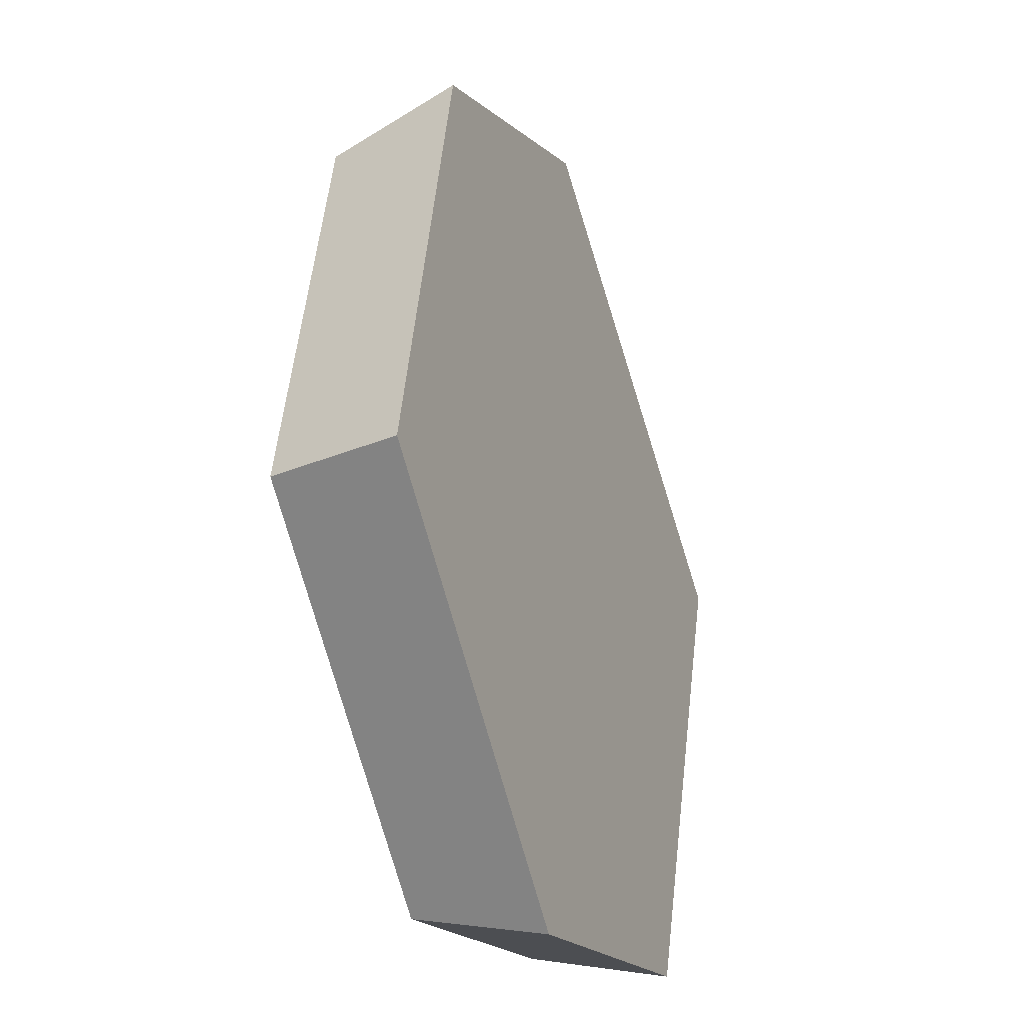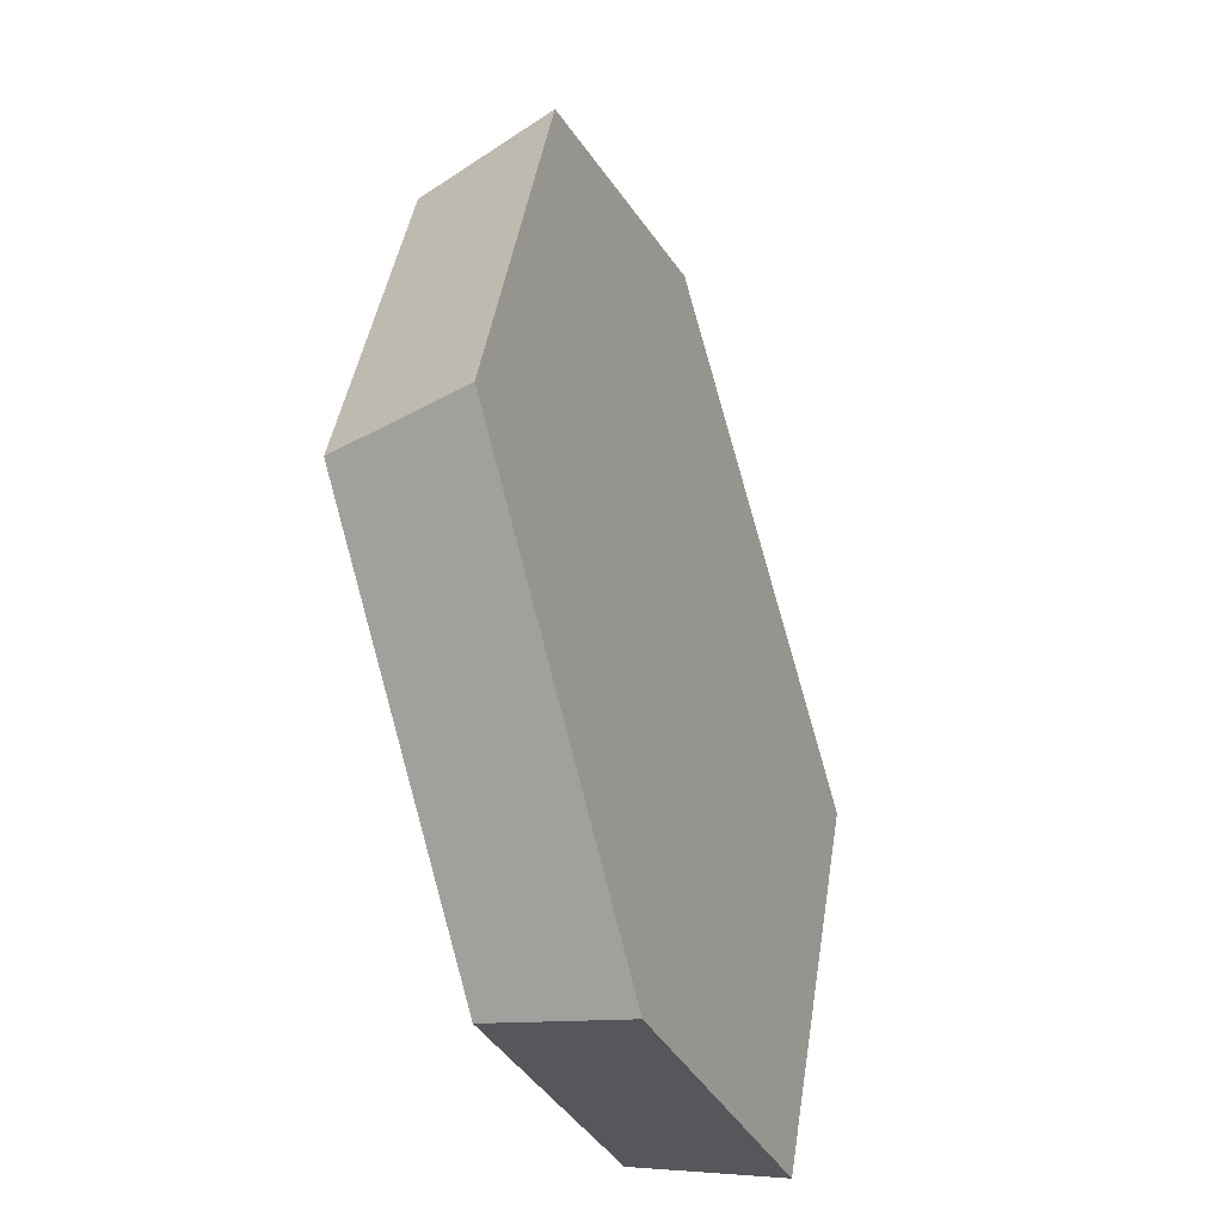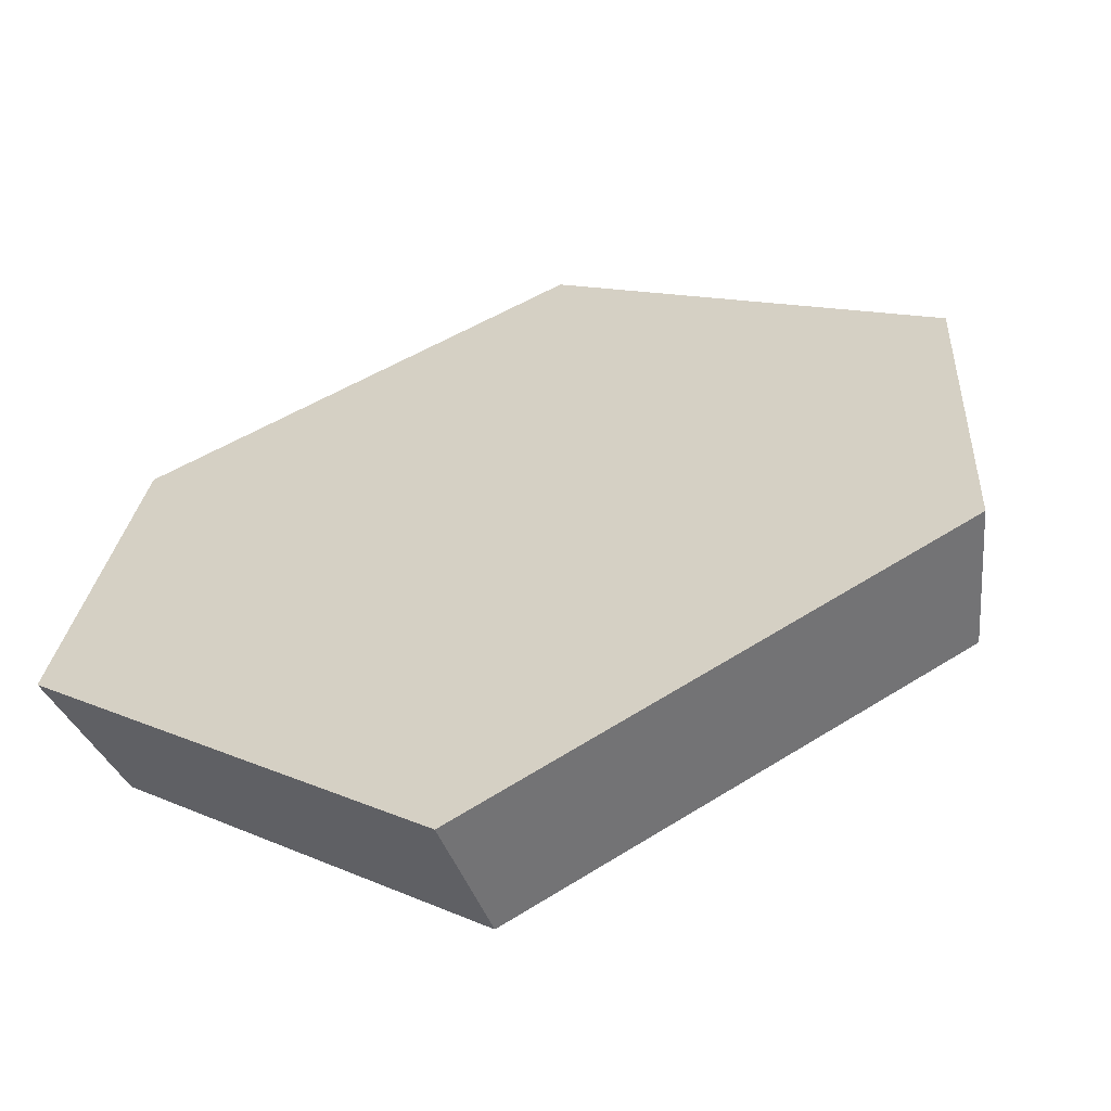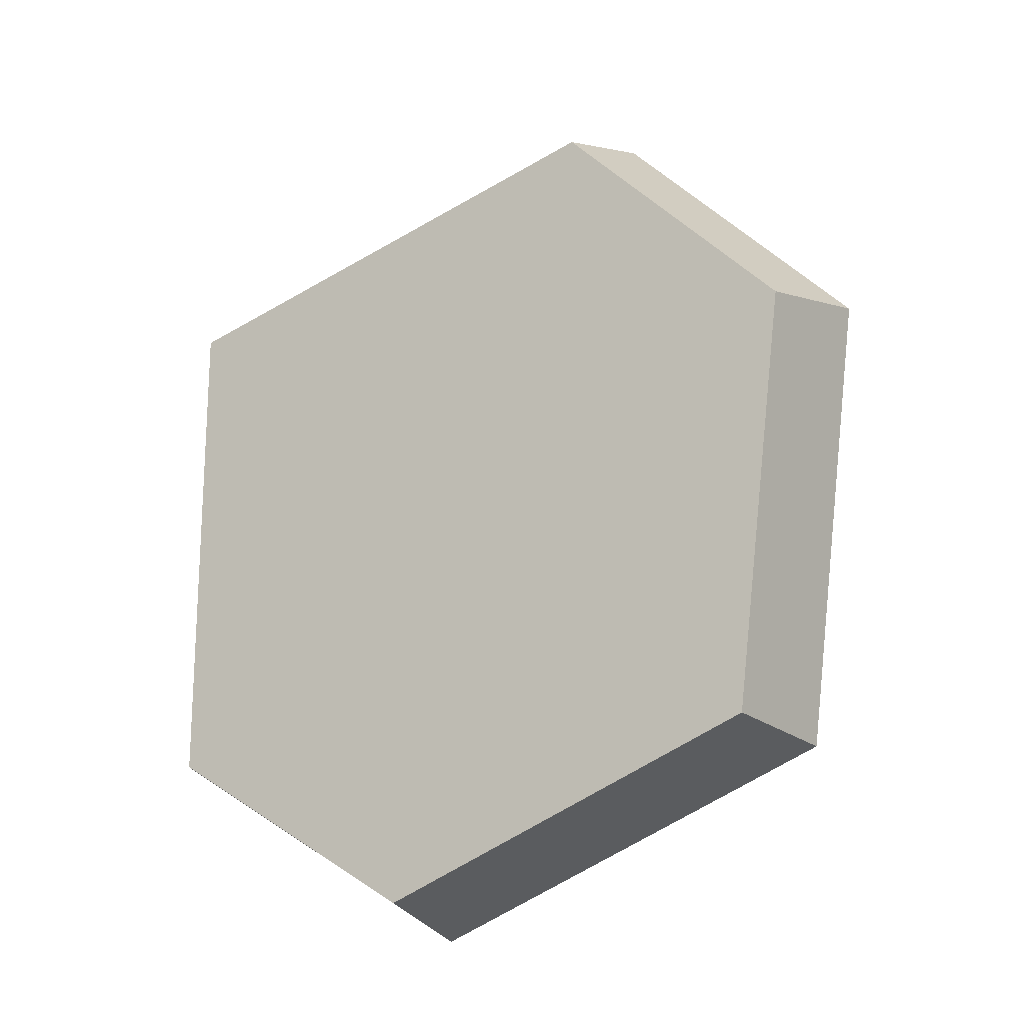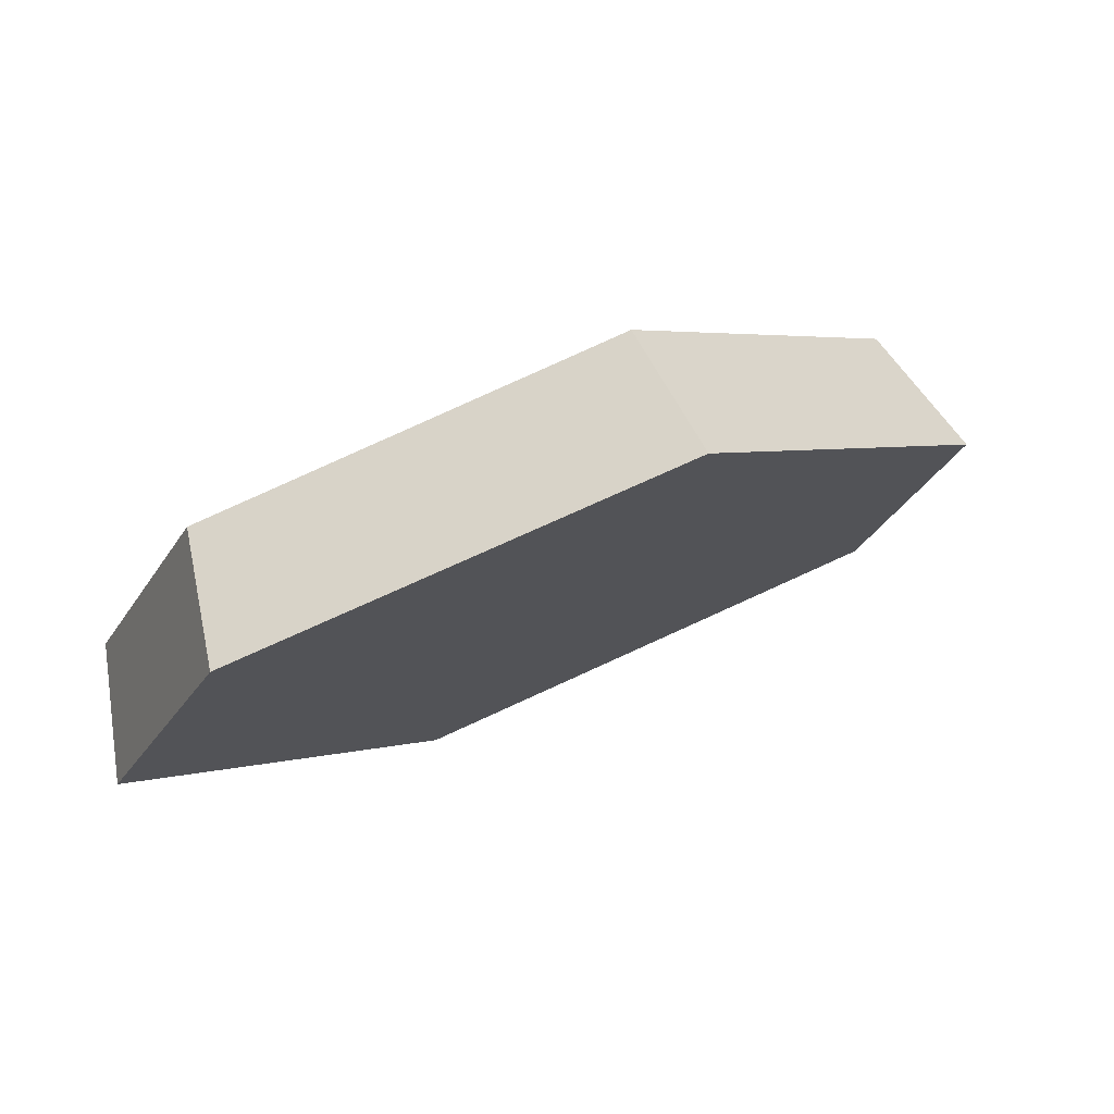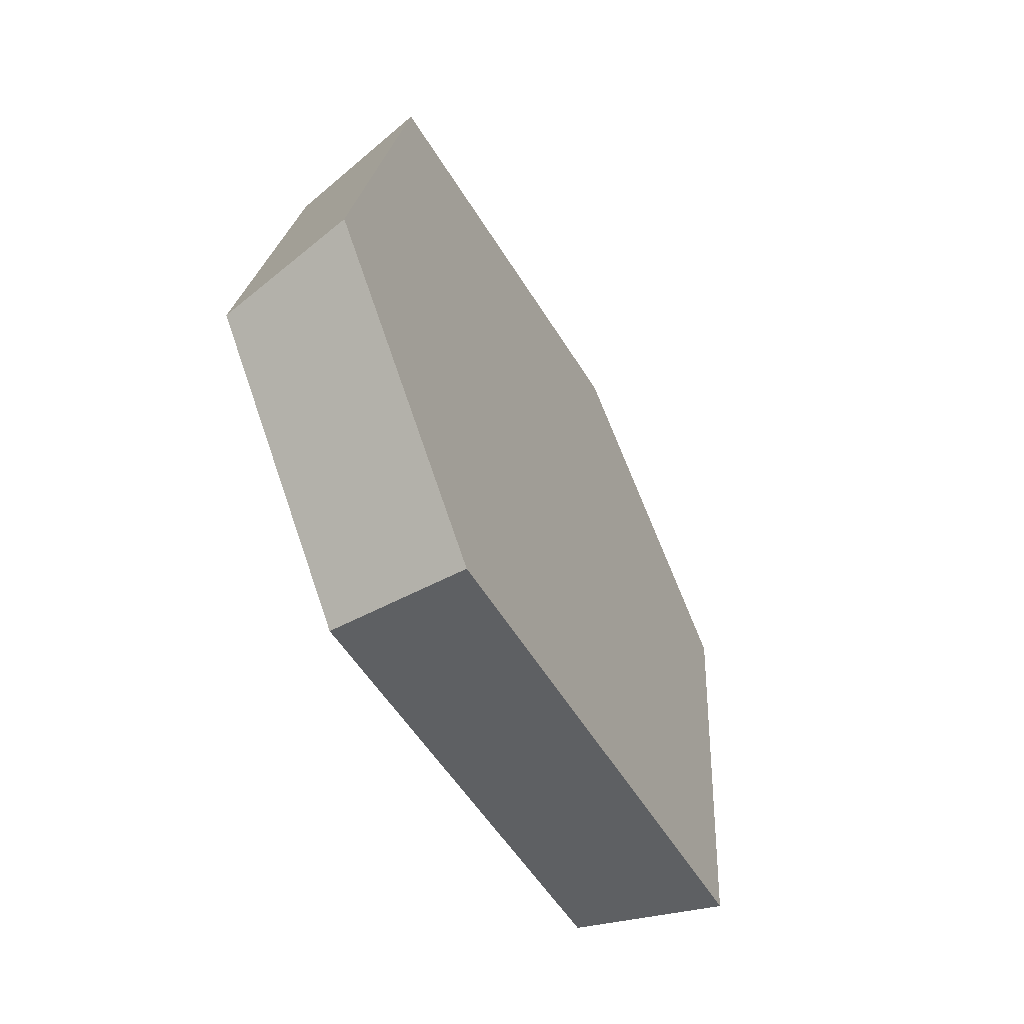
<metadata>
{"format":"obj","ext":"obj","renderer":"f3d","projection":"perspective","resolution":1024,"background":"white","views":[{"elev":75.6,"azim":-81.3,"up":"+Z"},{"elev":61.5,"azim":-79.9,"up":"+Z"},{"elev":-33.8,"azim":33.6,"up":"+Z"},{"elev":77.9,"azim":-57.1,"up":"+Y"},{"elev":0.2,"azim":-25.5,"up":"+Y"},{"elev":-7.6,"azim":-58.0,"up":"+Z"}]}
</metadata>
<code>
v -0.0008969 -0.7228 0.3945
v 0.1699 -0.6367 0.4933
v -0.0008252 -0.6649 0.3629
v 0.1563 -0.5858 0.4539
v -0.0004373 -0.7797 0.2544
v -0.0004024 -0.7174 0.234
v 0.2077 -0.7762 0.1263
v 0.1911 -0.7141 0.1162
v 0.3896 -0.6752 0.2544
v 0.3584 -0.6211 0.2341
v 0.3609 -0.6258 0.3945
v 0.332 -0.5758 0.3629
f 2 4 3
f 2 3 1
f 1 3 6
f 1 6 5
f 5 6 8
f 5 8 7
f 7 8 10
f 7 10 9
f 9 10 12
f 9 12 11
f 11 12 4
f 11 4 2
f 5 11 2
f 9 11 7
f 1 5 2
f 7 11 5
f 6 4 12
f 10 8 12
f 3 4 6
f 8 6 12

</code>
